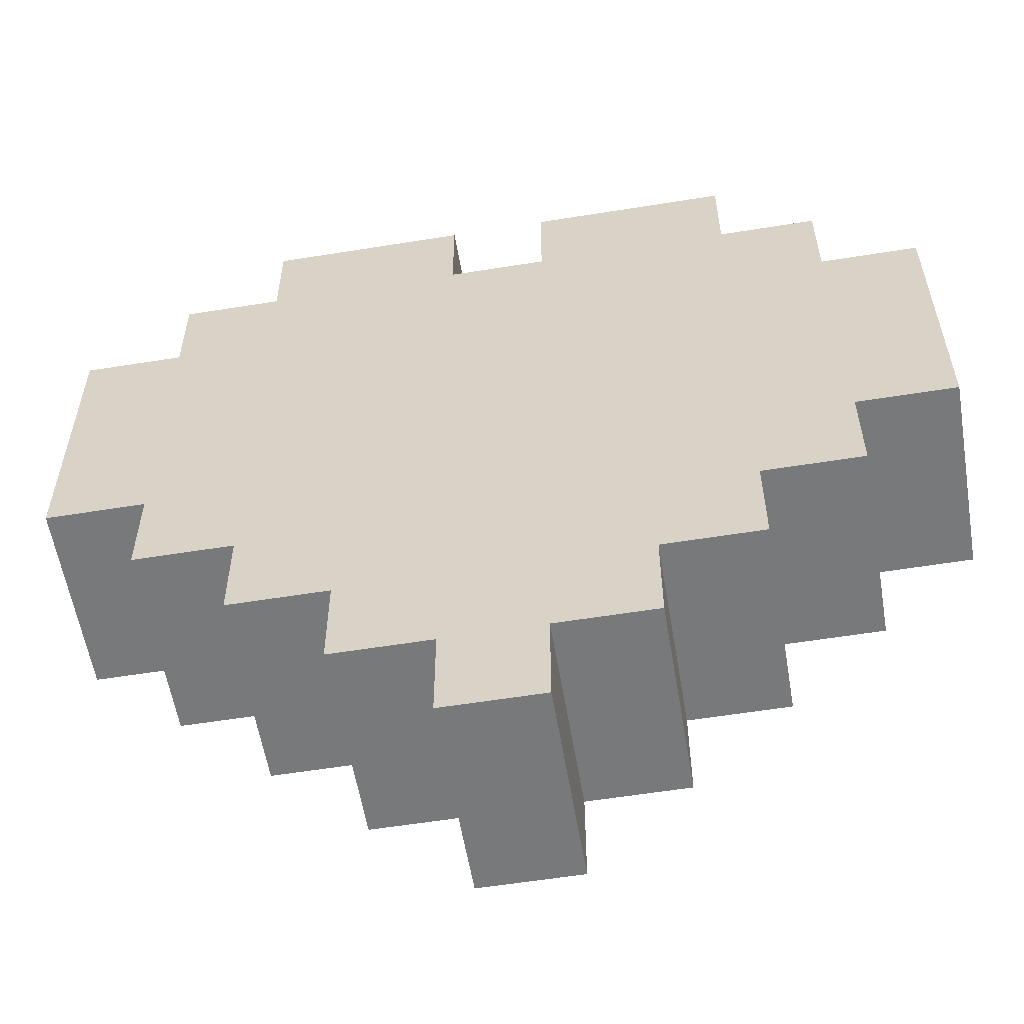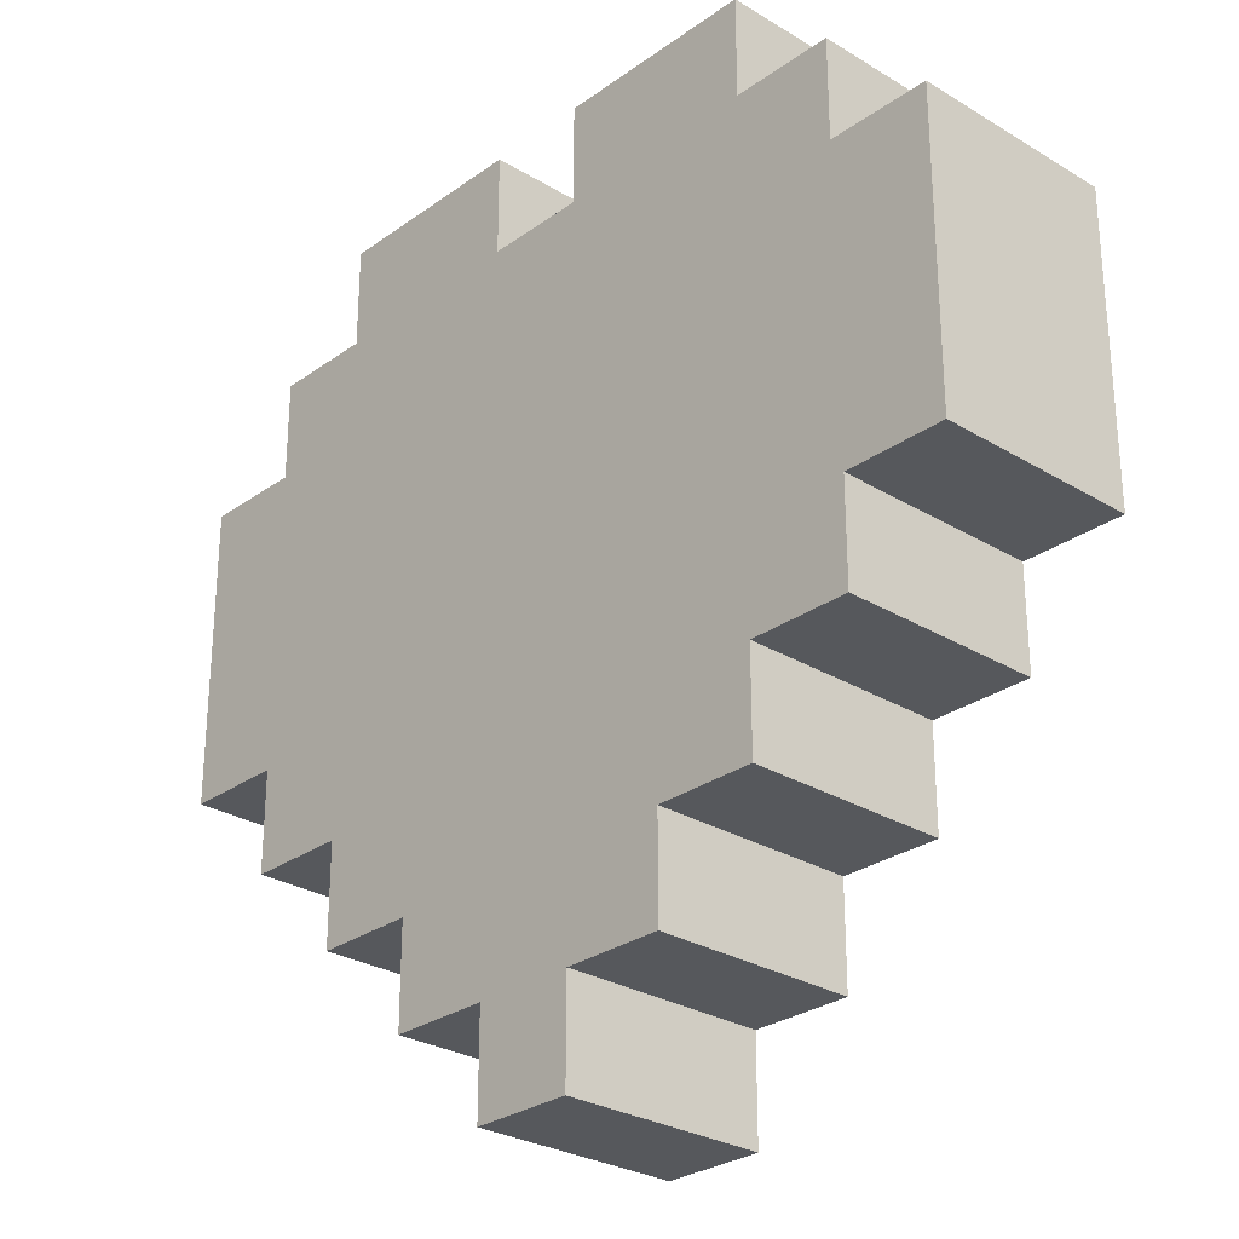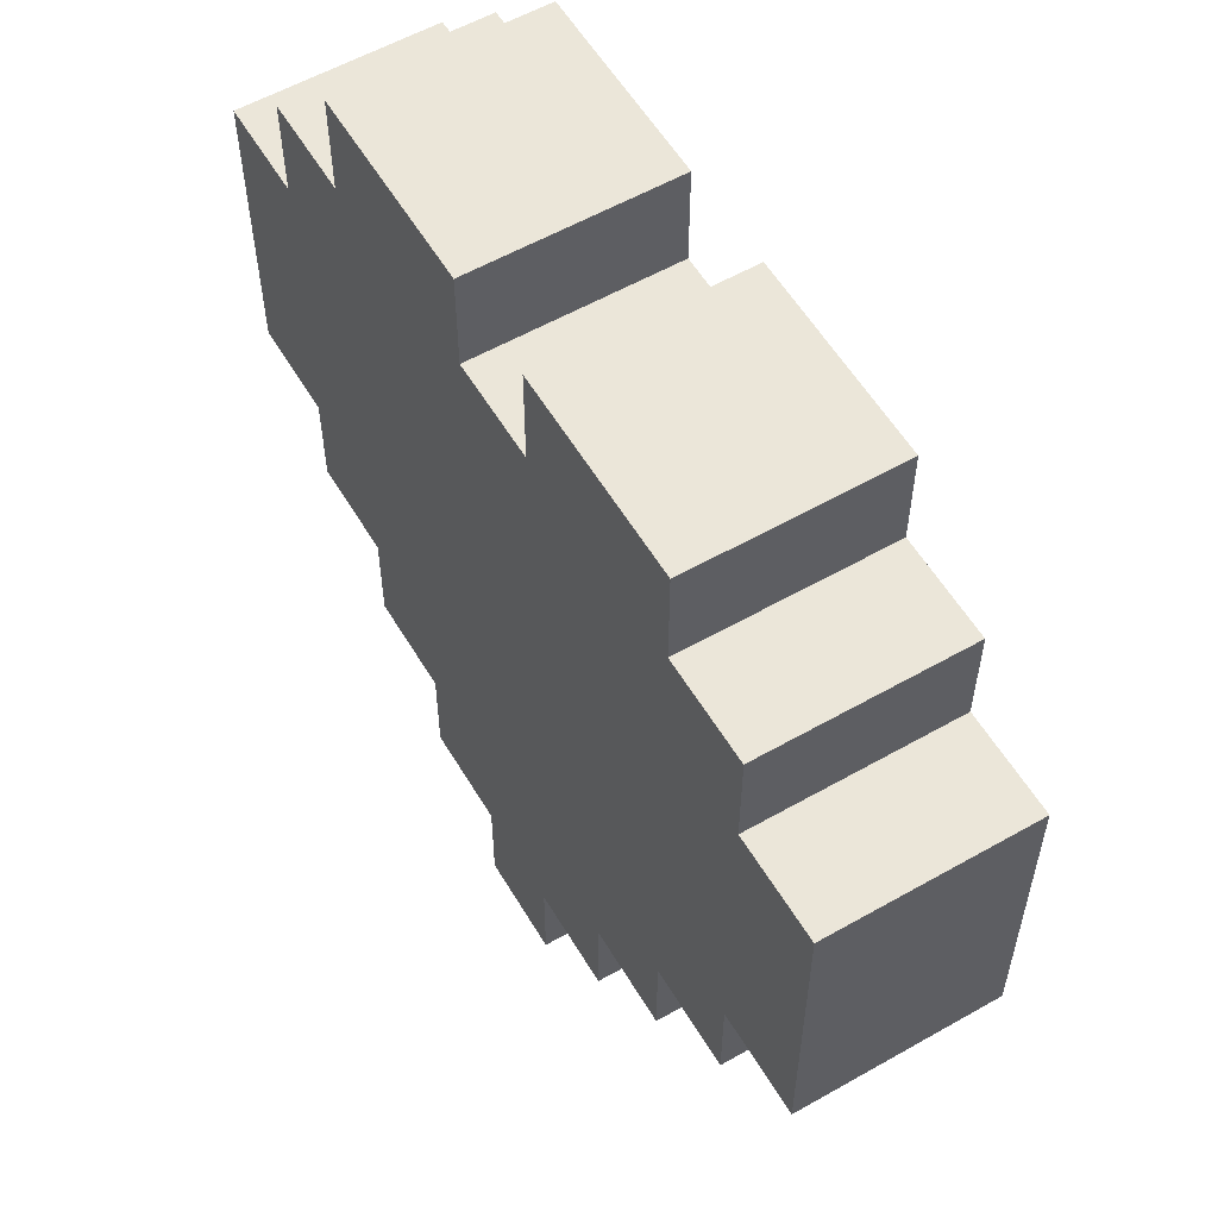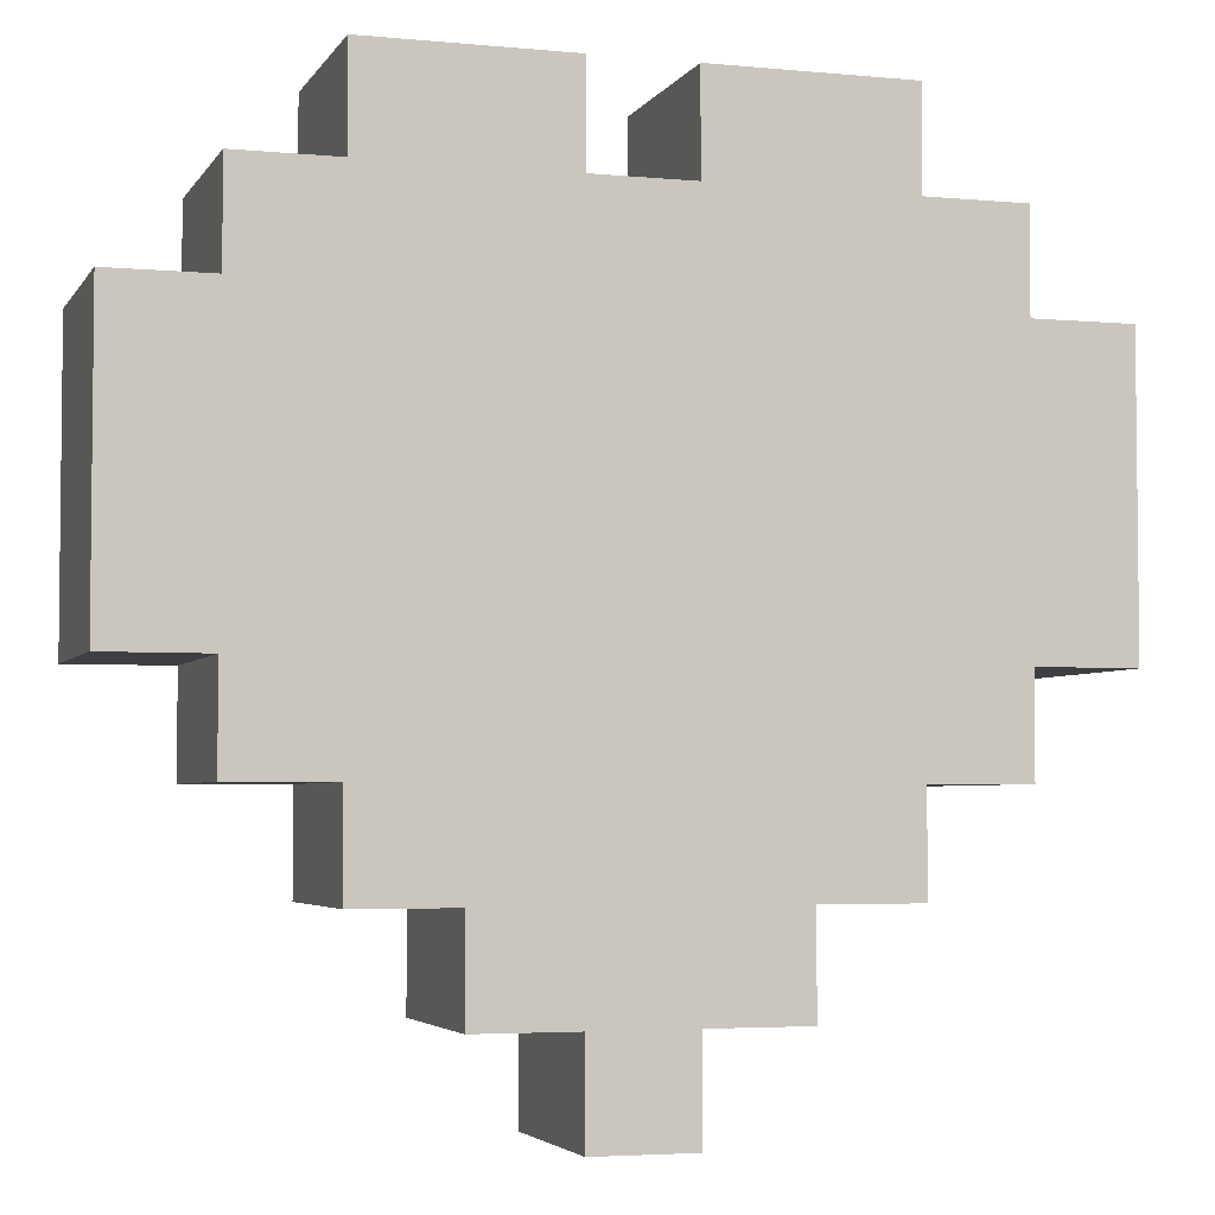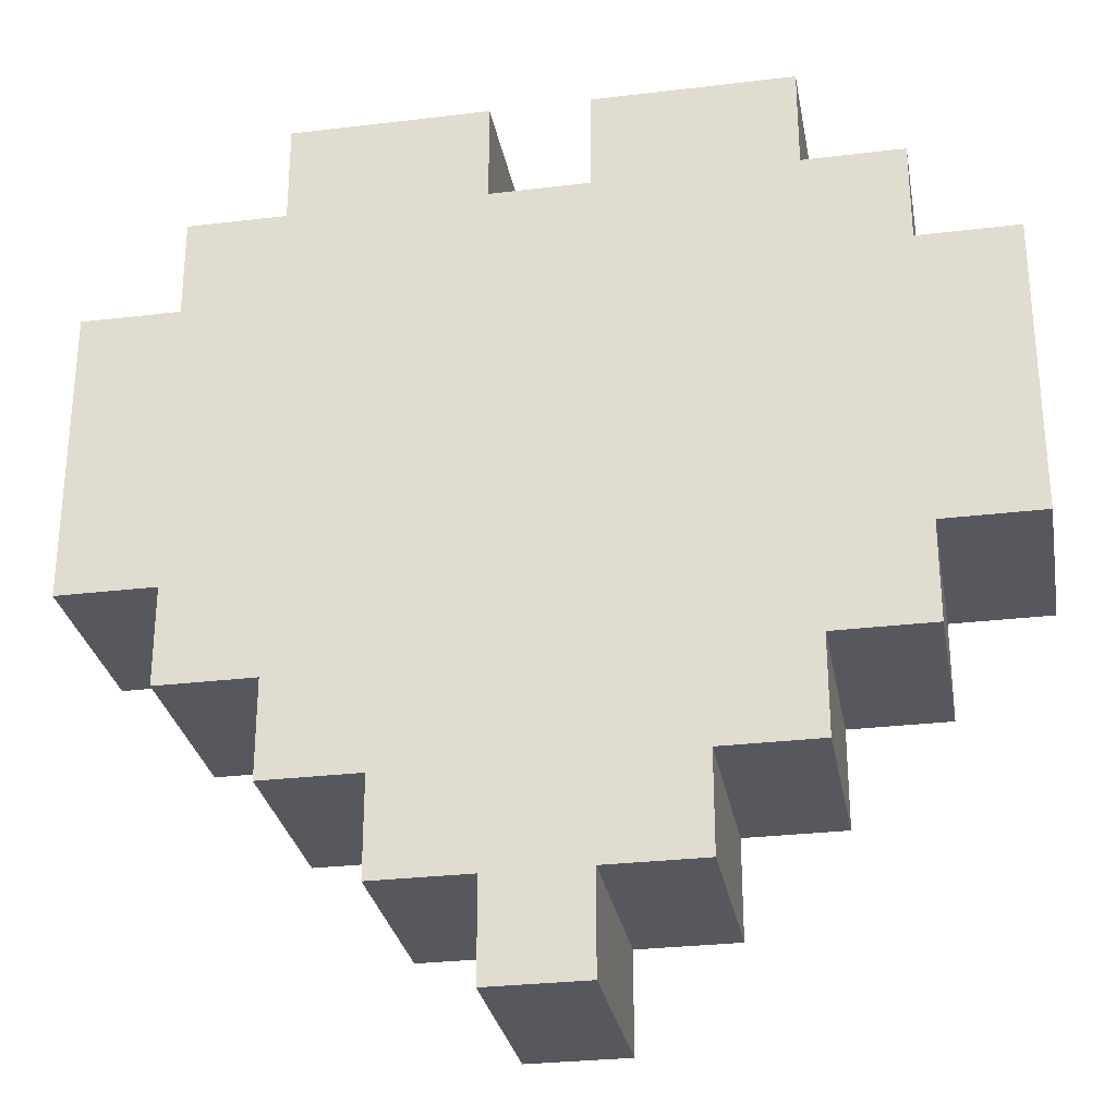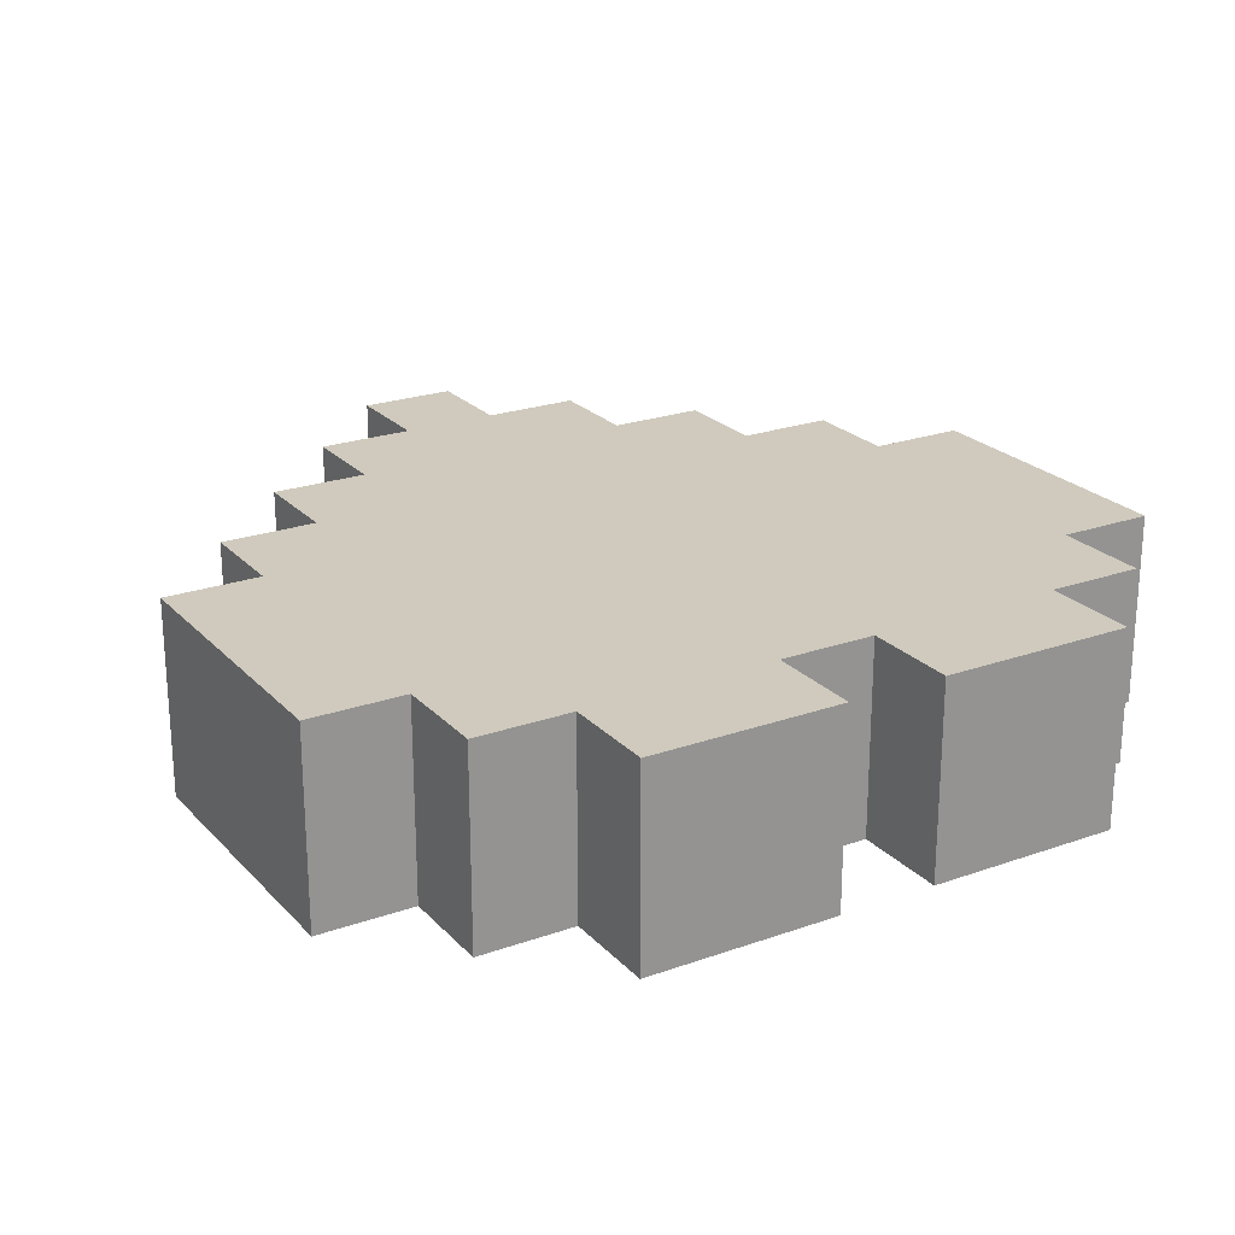
<metadata>
{"format":"obj","ext":"obj","renderer":"f3d","projection":"perspective","resolution":1024,"background":"white","views":[{"elev":-57.7,"azim":9.5,"up":"+Y"},{"elev":-27.9,"azim":-132.7,"up":"+Y"},{"elev":57.2,"azim":-120.6,"up":"+Y"},{"elev":-4.0,"azim":162.6,"up":"+Y"},{"elev":-28.9,"azim":-169.8,"up":"+Y"},{"elev":23.1,"azim":148.9,"up":"+Z"}]}
</metadata>
<code>
o
v -0.4 0.5 0.1
v -0.4 0.5 -0.1
v -0.4 0.8 0.1
v -0.4 0.8 -0.1
v -0.3 0.4 0.1
v -0.3 0.4 -0.1
v -0.3 0.5 0.1
v -0.3 0.5 -0.1
v -0.3 0.8 0.1
v -0.3 0.8 -0.1
v -0.3 0.9 0.1
v -0.3 0.9 -0.1
v -0.2 0.3 0.1
v -0.2 0.3 -0.1
v -0.2 0.4 0.1
v -0.2 0.4 -0.1
v -0.2 0.9 0.1
v -0.2 0.9 -0.1
v -0.2 1 0.1
v -0.2 1 -0.1
v -0.1 0.2 0.1
v -0.1 0.2 -0.1
v -0.1 0.3 0.1
v -0.1 0.3 -0.1
v 0 0.1 0.1
v 0 0.1 -0.1
v 0 0.2 0.1
v 0 0.2 -0.1
v 0.1 0.9 0.1
v 0.1 0.9 -0.1
v 0.1 1 0.1
v 0.1 1 -0.1
v 0 0.9 0.1
v 0 0.9 -0.1
v 0 1 0.1
v 0 1 -0.1
v 0.1 0.1 0.1
v 0.1 0.1 -0.1
v 0.1 0.2 0.1
v 0.1 0.2 -0.1
v 0.2 0.2 0.1
v 0.2 0.2 -0.1
v 0.2 0.3 0.1
v 0.2 0.3 -0.1
v 0.3 0.3 0.1
v 0.3 0.3 -0.1
v 0.3 0.4 0.1
v 0.3 0.4 -0.1
v 0.3 0.9 0.1
v 0.3 0.9 -0.1
v 0.3 1 0.1
v 0.3 1 -0.1
v 0.4 0.4 0.1
v 0.4 0.4 -0.1
v 0.4 0.5 0.1
v 0.4 0.5 -0.1
v 0.4 0.8 0.1
v 0.4 0.8 -0.1
v 0.4 0.9 0.1
v 0.4 0.9 -0.1
v 0.5 0.5 0.1
v 0.5 0.5 -0.1
v 0.5 0.8 0.1
v 0.5 0.8 -0.1
v -0.4 0.5 0.1
v -0.4 0.8 0.1
v -0.3 0.4 0.1
v -0.3 0.5 0.1
v -0.3 0.8 0.1
v -0.3 0.9 0.1
v -0.2 0.3 0.1
v -0.2 0.4 0.1
v -0.2 0.5 0.1
v -0.2 0.8 0.1
v -0.2 0.9 0.1
v -0.2 1 0.1
v -0.1 0.2 0.1
v -0.1 0.3 0.1
v -0.1 0.4 0.1
v 0 0.1 0.1
v 0 0.2 0.1
v 0 0.3 0.1
v 0 0.8 0.1
v 0 0.9 0.1
v 0 1 0.1
v 0.1 0.1 0.1
v 0.1 0.2 0.1
v 0.1 0.3 0.1
v 0.1 0.8 0.1
v 0.1 0.9 0.1
v 0.1 1 0.1
v 0.2 0.2 0.1
v 0.2 0.3 0.1
v 0.2 0.4 0.1
v 0.3 0.3 0.1
v 0.3 0.4 0.1
v 0.3 0.5 0.1
v 0.3 0.8 0.1
v 0.3 0.9 0.1
v 0.3 1 0.1
v 0.4 0.4 0.1
v 0.4 0.5 0.1
v 0.4 0.8 0.1
v 0.4 0.9 0.1
v 0.5 0.5 0.1
v 0.5 0.8 0.1
v -0.4 0.5 -0.1
v -0.4 0.8 -0.1
v -0.3 0.4 -0.1
v -0.3 0.5 -0.1
v -0.3 0.8 -0.1
v -0.3 0.9 -0.1
v -0.2 0.3 -0.1
v -0.2 0.4 -0.1
v -0.2 0.5 -0.1
v -0.2 0.8 -0.1
v -0.2 0.9 -0.1
v -0.2 1 -0.1
v -0.1 0.2 -0.1
v -0.1 0.3 -0.1
v -0.1 0.4 -0.1
v 0 0.1 -0.1
v 0 0.2 -0.1
v 0 0.3 -0.1
v 0 0.8 -0.1
v 0 0.9 -0.1
v 0 1 -0.1
v 0.1 0.1 -0.1
v 0.1 0.2 -0.1
v 0.1 0.3 -0.1
v 0.1 0.8 -0.1
v 0.1 0.9 -0.1
v 0.1 1 -0.1
v 0.2 0.2 -0.1
v 0.2 0.3 -0.1
v 0.2 0.4 -0.1
v 0.3 0.3 -0.1
v 0.3 0.4 -0.1
v 0.3 0.5 -0.1
v 0.3 0.8 -0.1
v 0.3 0.9 -0.1
v 0.3 1 -0.1
v 0.4 0.4 -0.1
v 0.4 0.5 -0.1
v 0.4 0.8 -0.1
v 0.4 0.9 -0.1
v 0.5 0.5 -0.1
v 0.5 0.8 -0.1
v 0 0.1 0.1
v 0.1 0.1 0.1
v 0 0.1 -0.1
v 0.1 0.1 -0.1
v -0.1 0.2 0.1
v 0 0.2 0.1
v 0.1 0.2 0.1
v 0.2 0.2 0.1
v -0.1 0.2 -0.1
v 0 0.2 -0.1
v 0.1 0.2 -0.1
v 0.2 0.2 -0.1
v -0.2 0.3 0.1
v -0.1 0.3 0.1
v 0.2 0.3 0.1
v 0.3 0.3 0.1
v -0.2 0.3 -0.1
v -0.1 0.3 -0.1
v 0.2 0.3 -0.1
v 0.3 0.3 -0.1
v -0.3 0.4 0.1
v -0.2 0.4 0.1
v 0.3 0.4 0.1
v 0.4 0.4 0.1
v -0.3 0.4 -0.1
v -0.2 0.4 -0.1
v 0.3 0.4 -0.1
v 0.4 0.4 -0.1
v -0.4 0.5 0.1
v -0.3 0.5 0.1
v 0.4 0.5 0.1
v 0.5 0.5 0.1
v -0.4 0.5 -0.1
v -0.3 0.5 -0.1
v 0.4 0.5 -0.1
v 0.5 0.5 -0.1
v -0.4 0.8 0.1
v -0.3 0.8 0.1
v 0.4 0.8 0.1
v 0.5 0.8 0.1
v -0.4 0.8 -0.1
v -0.3 0.8 -0.1
v 0.4 0.8 -0.1
v 0.5 0.8 -0.1
v -0.3 0.9 0.1
v -0.2 0.9 0.1
v 0 0.9 0.1
v 0.1 0.9 0.1
v 0.3 0.9 0.1
v 0.4 0.9 0.1
v -0.3 0.9 -0.1
v -0.2 0.9 -0.1
v 0 0.9 -0.1
v 0.1 0.9 -0.1
v 0.3 0.9 -0.1
v 0.4 0.9 -0.1
v -0.2 1 0.1
v 0 1 0.1
v 0.1 1 0.1
v 0.3 1 0.1
v -0.2 1 -0.1
v 0 1 -0.1
v 0.1 1 -0.1
v 0.3 1 -0.1
f 3 2 1
f 4 2 3
f 7 6 5
f 8 6 7
f 11 10 9
f 12 10 11
f 15 14 13
f 16 14 15
f 19 18 17
f 20 18 19
f 23 22 21
f 24 22 23
f 27 26 25
f 28 26 27
f 31 30 29
f 32 30 31
f 33 34 35
f 35 34 36
f 37 38 39
f 39 38 40
f 41 42 43
f 43 42 44
f 45 46 47
f 47 46 48
f 49 50 51
f 51 50 52
f 53 54 55
f 55 54 56
f 57 58 59
f 59 58 60
f 61 62 63
f 63 62 64
f 68 66 65
f 69 66 68
f 72 68 67
f 73 69 68
f 73 68 72
f 74 70 69
f 74 69 73
f 75 70 74
f 78 72 71
f 79 73 72
f 79 74 73
f 79 72 78
f 79 75 74
f 81 78 77
f 82 79 78
f 82 78 81
f 83 75 79
f 83 79 82
f 84 76 75
f 84 75 83
f 85 76 84
f 86 81 80
f 87 82 81
f 87 81 86
f 87 83 82
f 88 83 87
f 89 84 83
f 89 83 88
f 90 84 89
f 92 88 87
f 93 90 89
f 93 88 92
f 93 89 88
f 94 90 93
f 95 94 93
f 96 90 94
f 96 94 95
f 97 90 96
f 98 90 97
f 99 91 90
f 99 90 98
f 100 91 99
f 101 97 96
f 102 98 97
f 102 97 101
f 103 99 98
f 103 98 102
f 104 99 103
f 105 103 102
f 106 103 105
f 107 108 110
f 110 108 111
f 109 110 114
f 110 111 115
f 114 110 115
f 111 112 116
f 115 111 116
f 116 112 117
f 113 114 120
f 114 115 121
f 115 116 121
f 120 114 121
f 116 117 121
f 119 120 123
f 120 121 124
f 123 120 124
f 121 117 125
f 124 121 125
f 117 118 126
f 125 117 126
f 126 118 127
f 122 123 128
f 123 124 129
f 128 123 129
f 124 125 129
f 129 125 130
f 125 126 131
f 130 125 131
f 131 126 132
f 129 130 134
f 131 132 135
f 134 130 135
f 130 131 135
f 135 132 136
f 135 136 137
f 136 132 138
f 137 136 138
f 138 132 139
f 139 132 140
f 132 133 141
f 140 132 141
f 141 133 142
f 138 139 143
f 139 140 144
f 143 139 144
f 140 141 145
f 144 140 145
f 145 141 146
f 144 145 147
f 147 145 148
f 151 150 149
f 152 150 151
f 157 154 153
f 158 154 157
f 159 156 155
f 160 156 159
f 165 162 161
f 166 162 165
f 167 164 163
f 168 164 167
f 173 170 169
f 174 170 173
f 175 172 171
f 176 172 175
f 181 178 177
f 182 178 181
f 183 180 179
f 184 180 183
f 185 186 189
f 189 186 190
f 187 188 191
f 191 188 192
f 193 194 199
f 199 194 200
f 195 196 201
f 201 196 202
f 197 198 203
f 203 198 204
f 205 206 209
f 209 206 210
f 207 208 211
f 211 208 212

</code>
